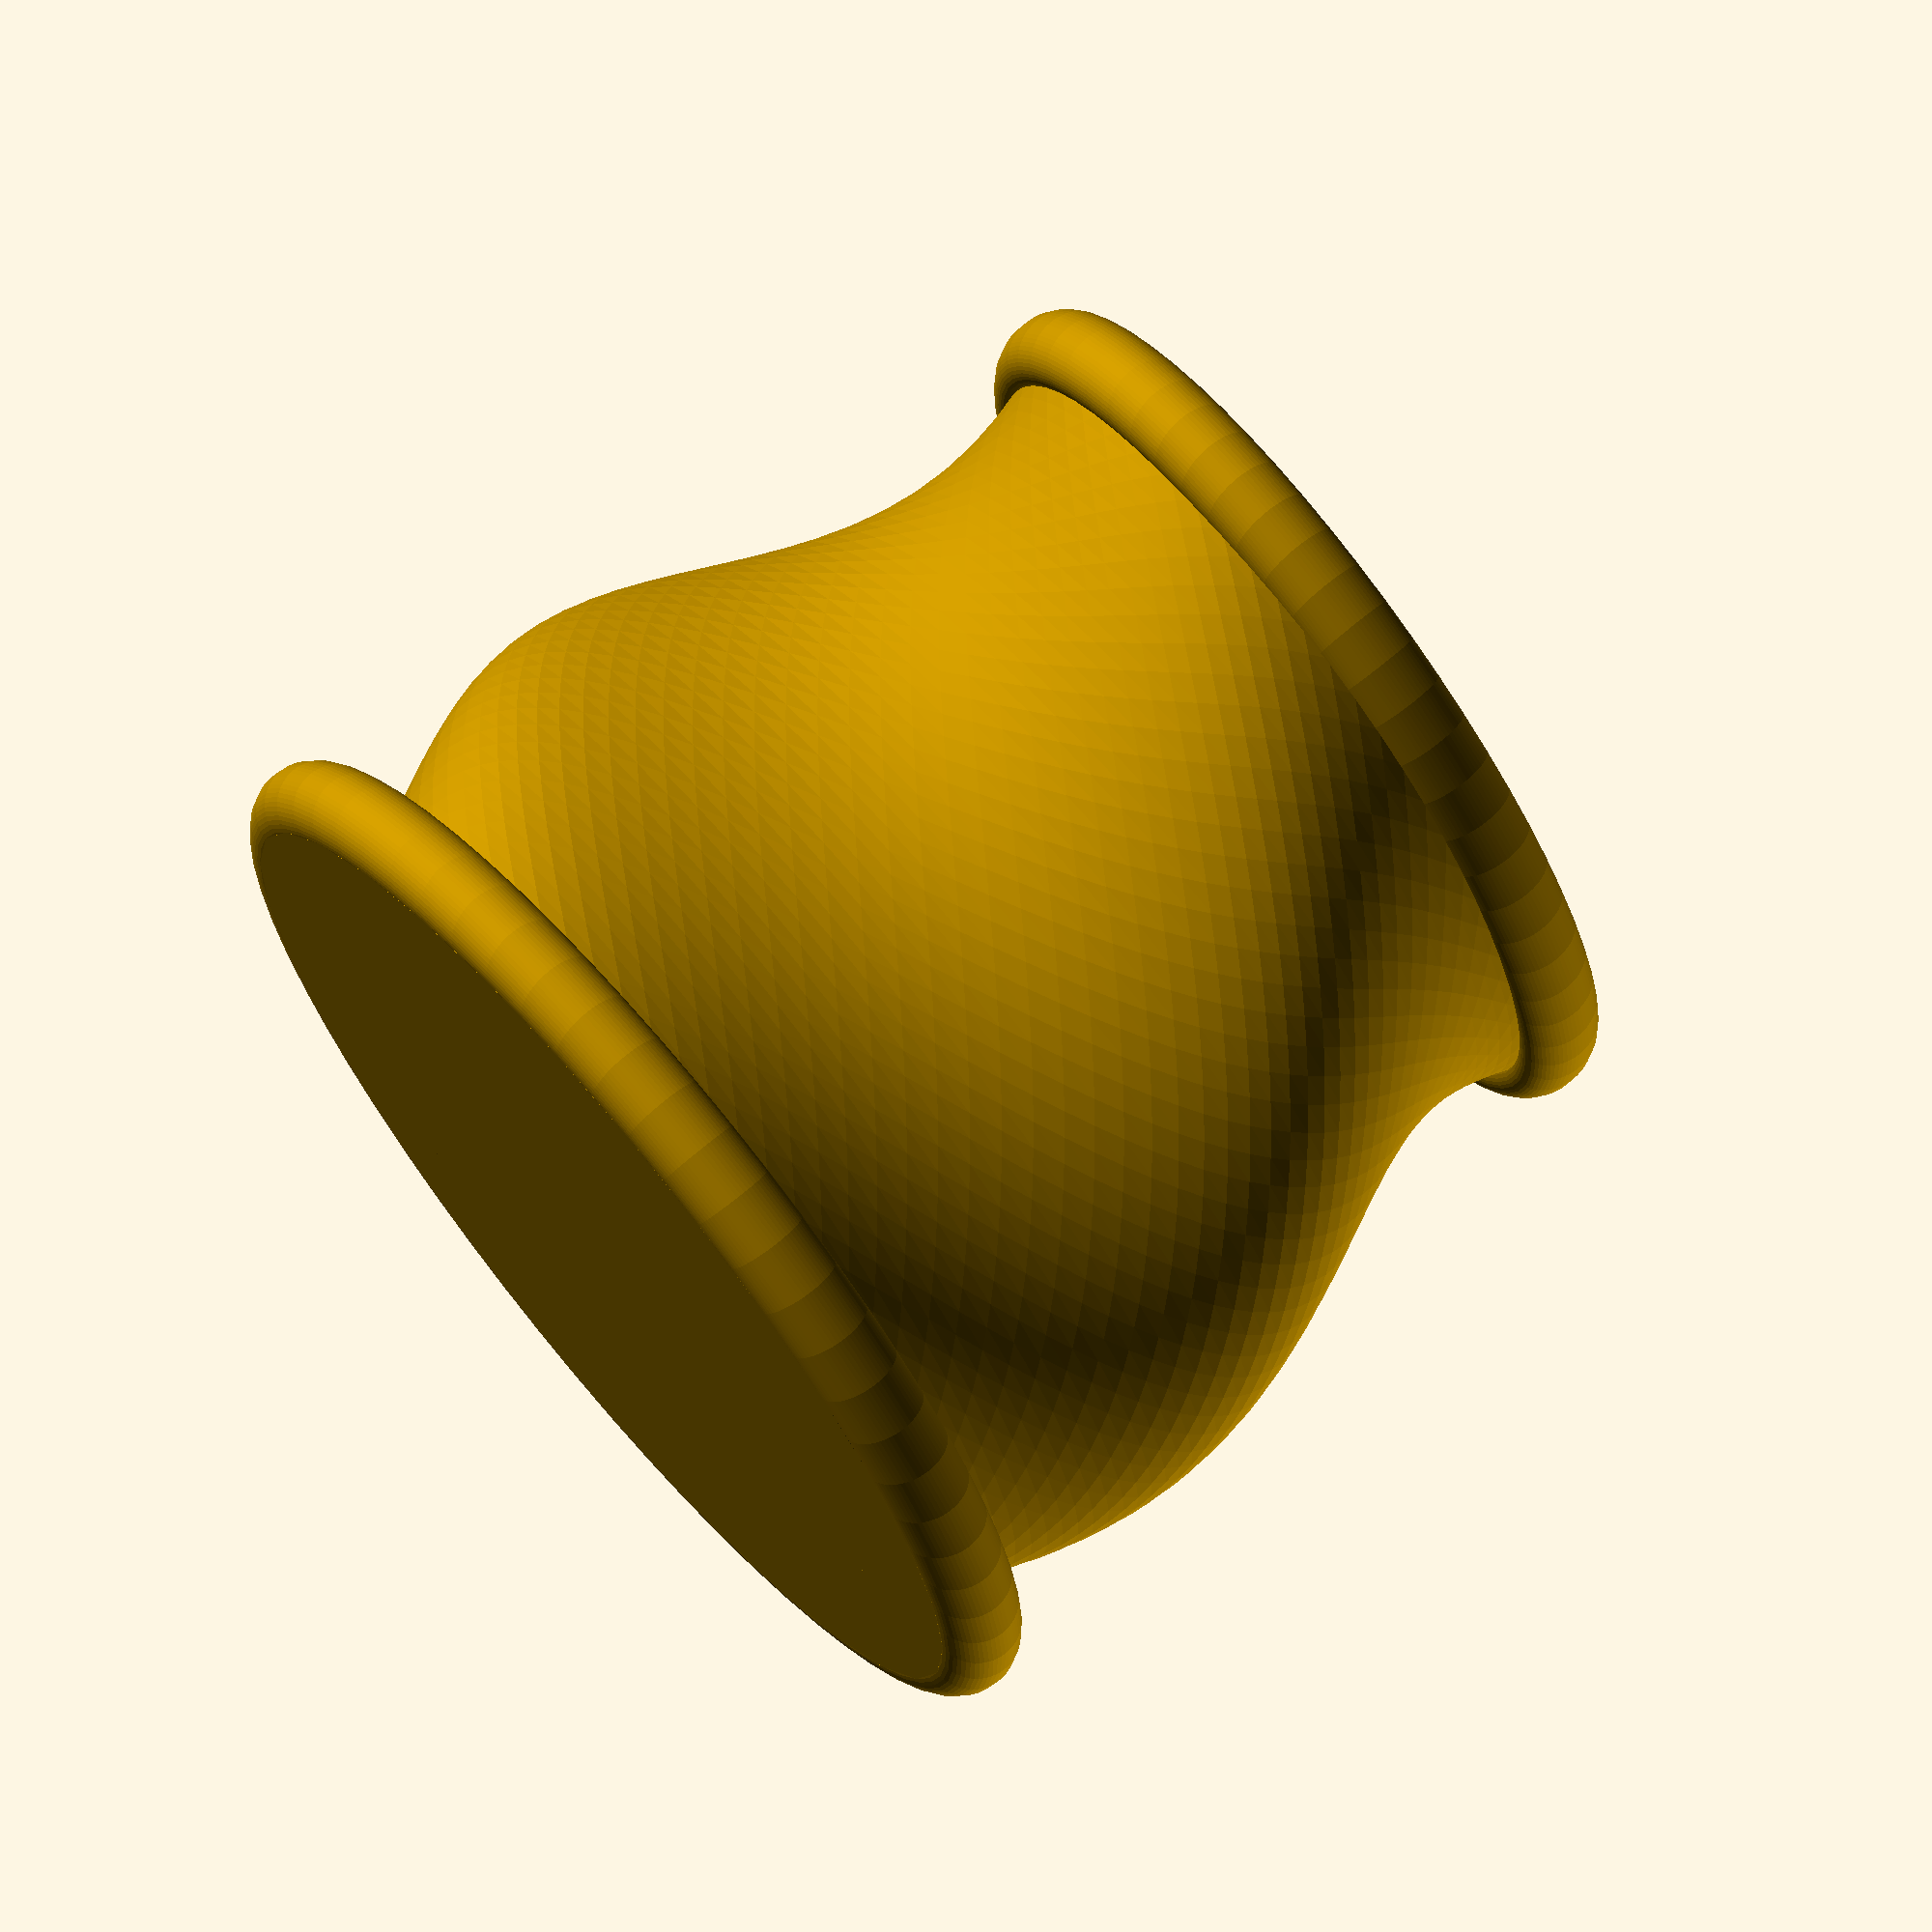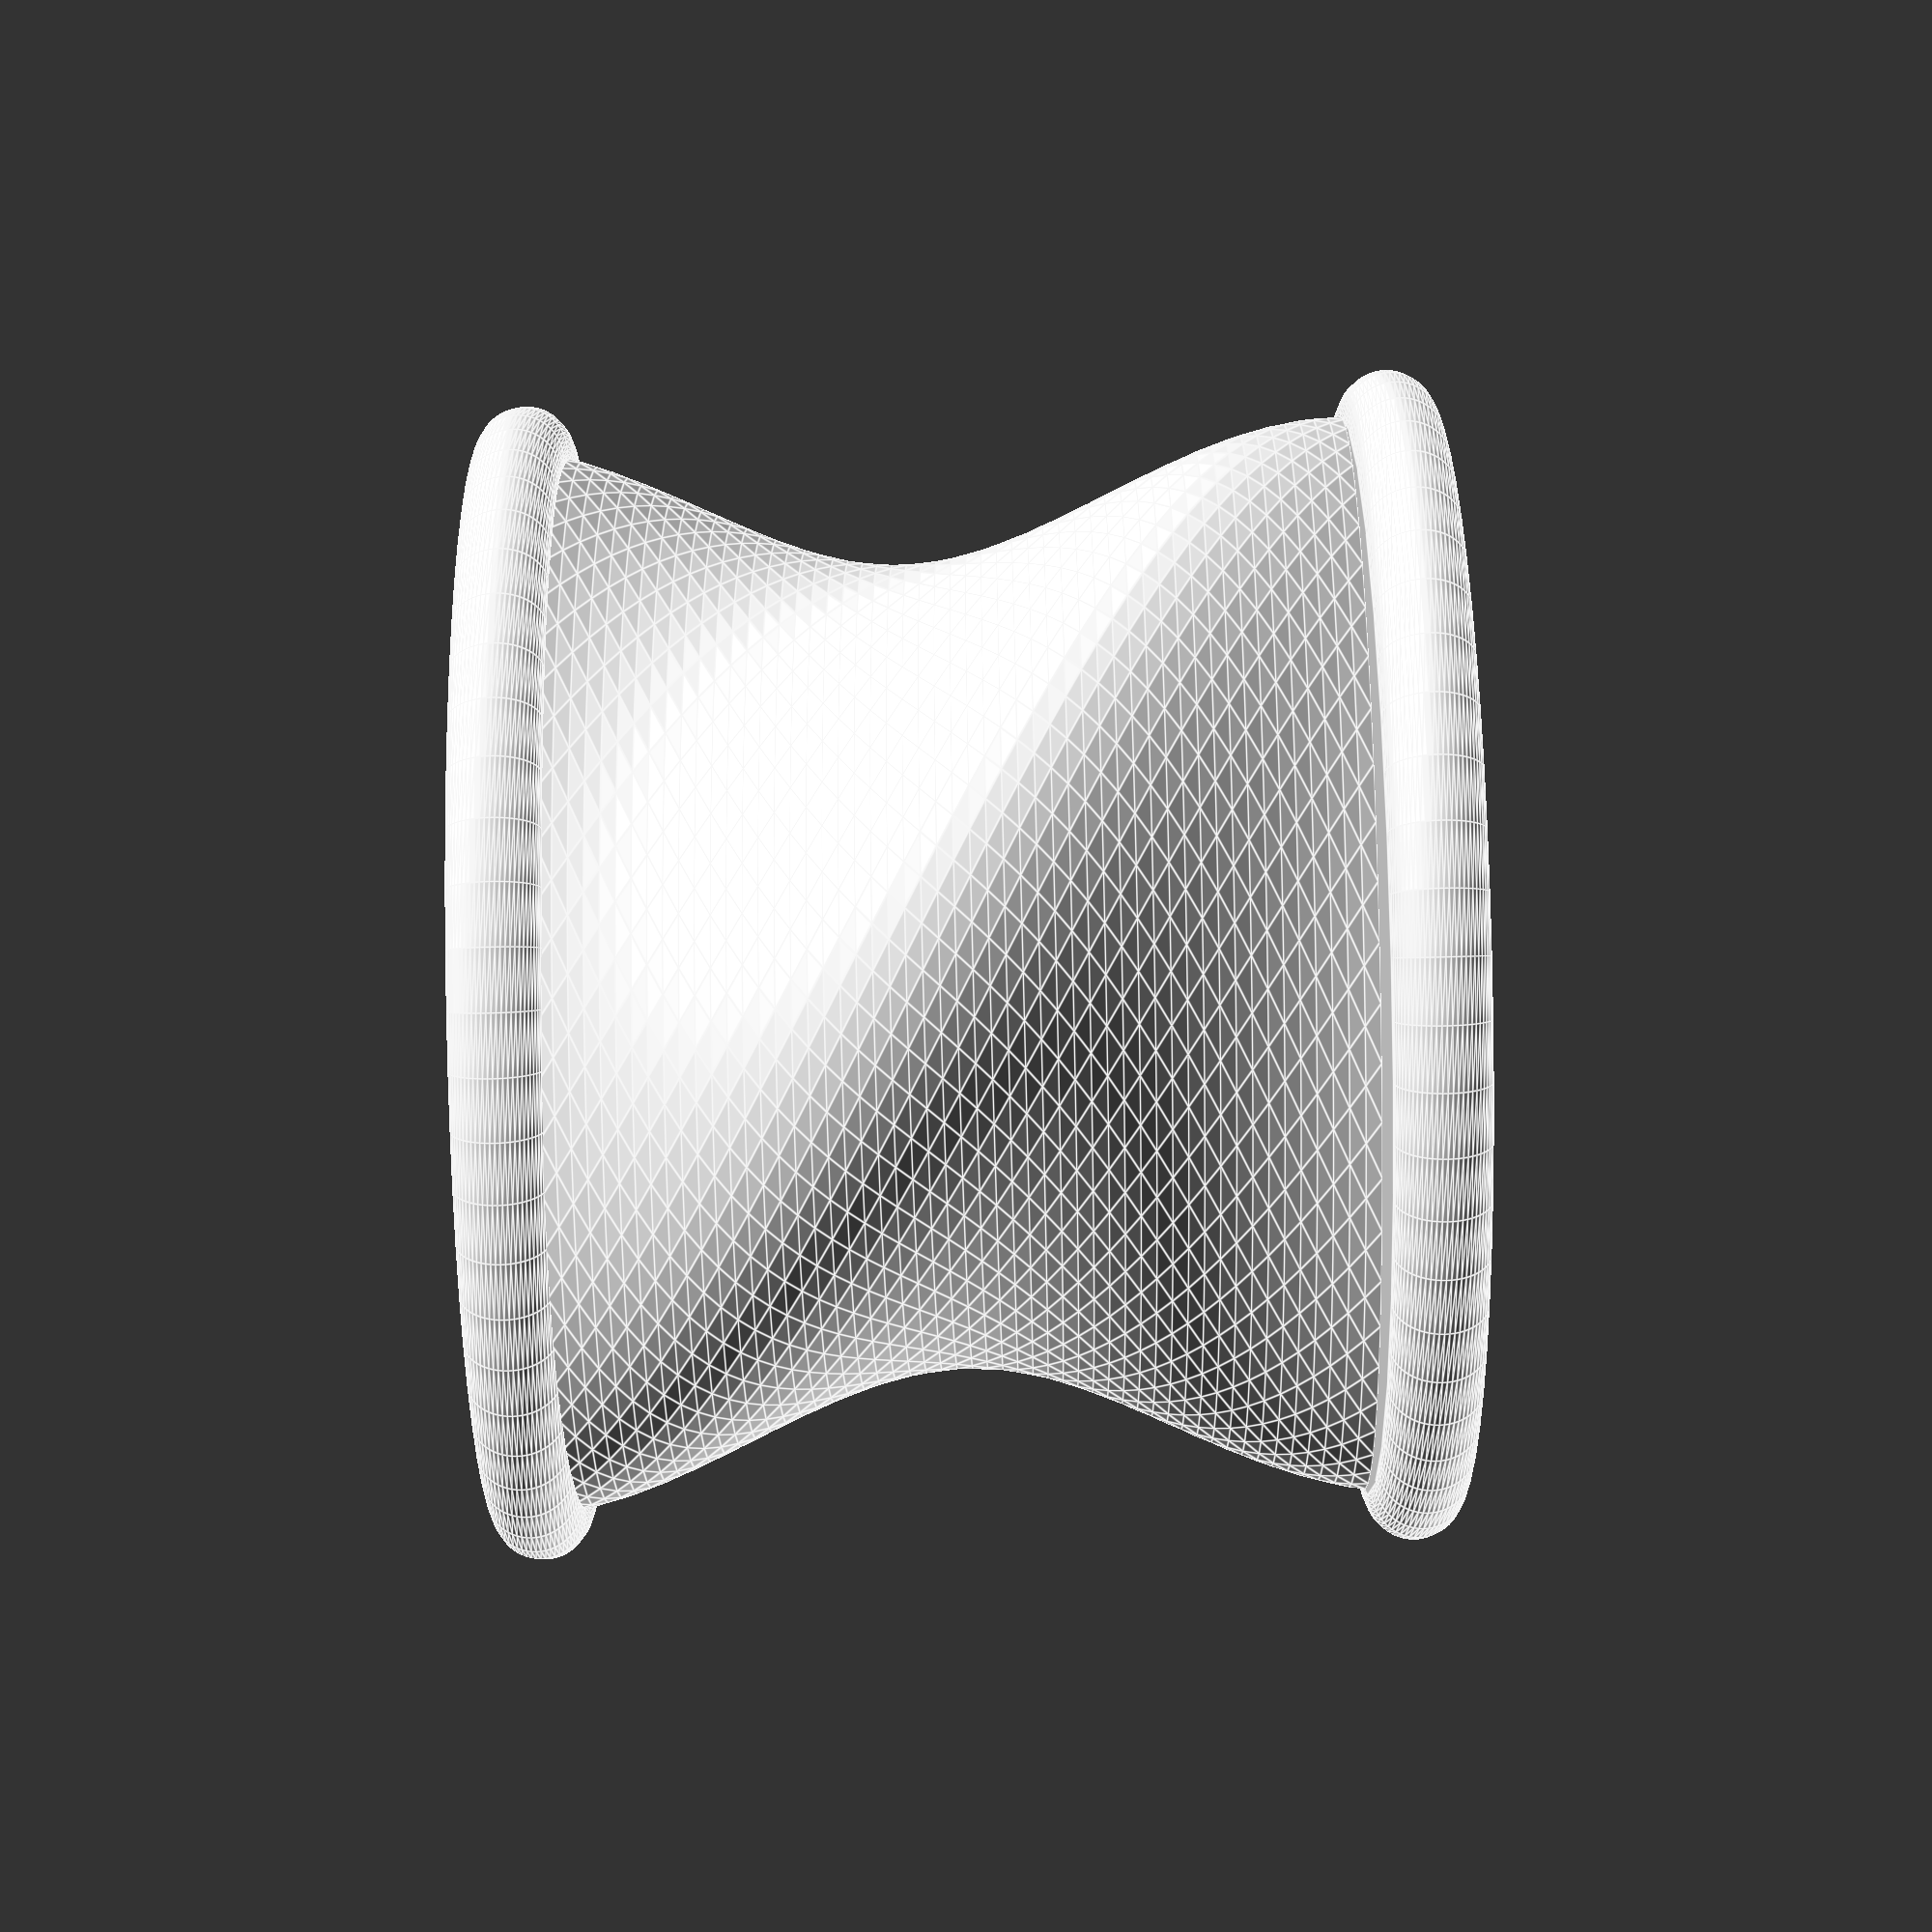
<openscad>

/********************************************************************
 * TinkerLib : Spiral cup with a roound base and a lip
 * https://github.com/tinkerology/tinkerlib
 * By Scott P Leslie (https://twitter.com/tinkerology)
 * Licensed Under Creative Commons Attributions Share Alike 
 * (http://creativecommons.org/licenses/by-sa/3.0/deed.en_US)
 *******************************************************************/

SIZE=30;
WALL_THICKNESS=2;
HEIGHT=50;
TWIST=180;
DETAIL=60;
ELLIPSE=0.75;
BASE_HEIGHT=5;

linear_extrude(height=HEIGHT, twist=TWIST, slices=DETAIL)
scale([ELLIPSE,1,1])
difference()
{
	circle(r=SIZE, $fn=DETAIL);

	circle(r=SIZE-WALL_THICKNESS, $fn=DETAIL);
}

cylinder(BASE_HEIGHT,SIZE,SIZE);

rotate_extrude(convexity = 10, $fn=DETAIL)
translate([SIZE, BASE_HEIGHT/2, 0])
circle(r = BASE_HEIGHT/2, $fn = DETAIL);

translate([0,0,HEIGHT-WALL_THICKNESS])
scale([ELLIPSE,1,1])
rotate_extrude(convexity = 10, $fn=DETAIL)
translate([SIZE, BASE_HEIGHT/2, 0])
circle(r = BASE_HEIGHT/2, $fn = DETAIL);
</openscad>
<views>
elev=286.2 azim=193.5 roll=230.4 proj=o view=wireframe
elev=67.2 azim=55.5 roll=91.6 proj=p view=edges
</views>
